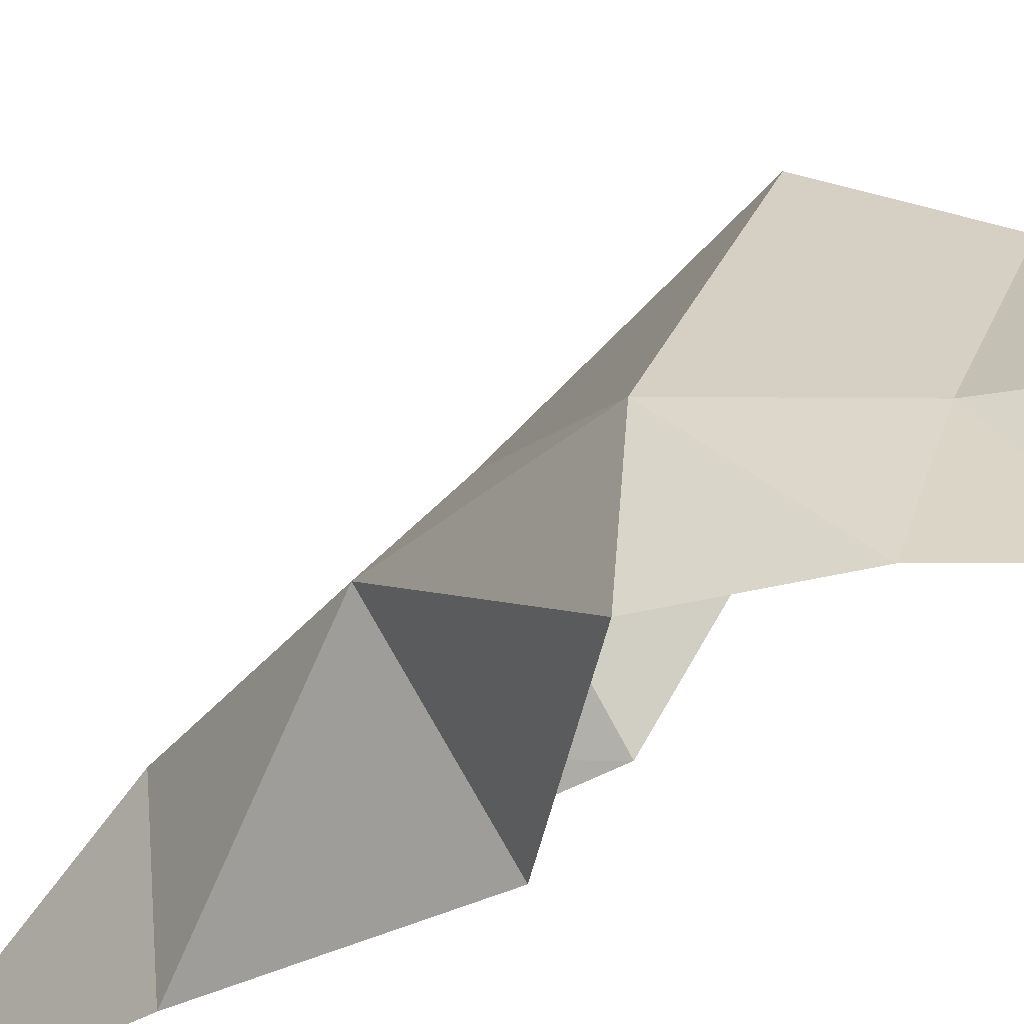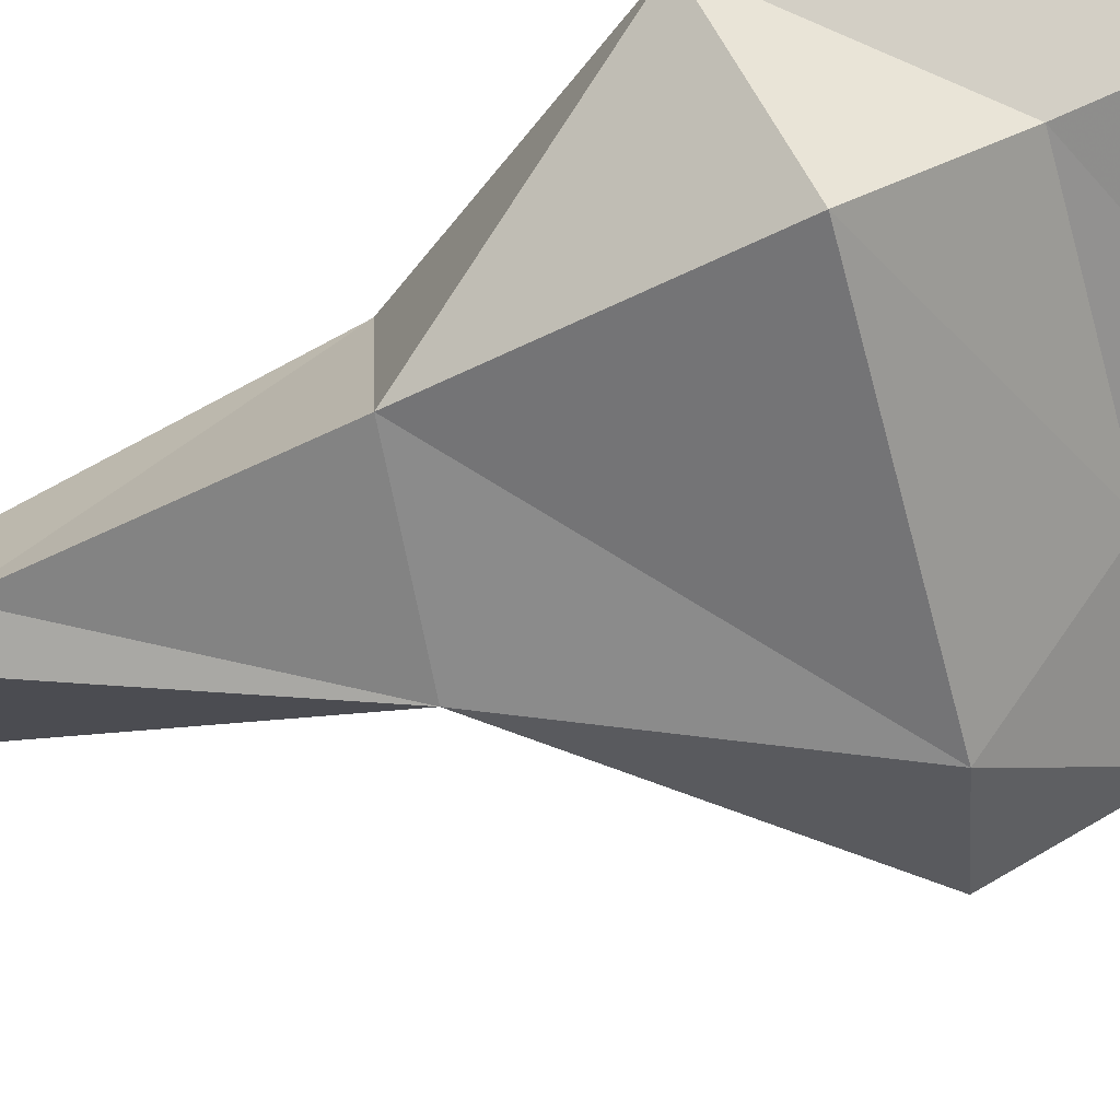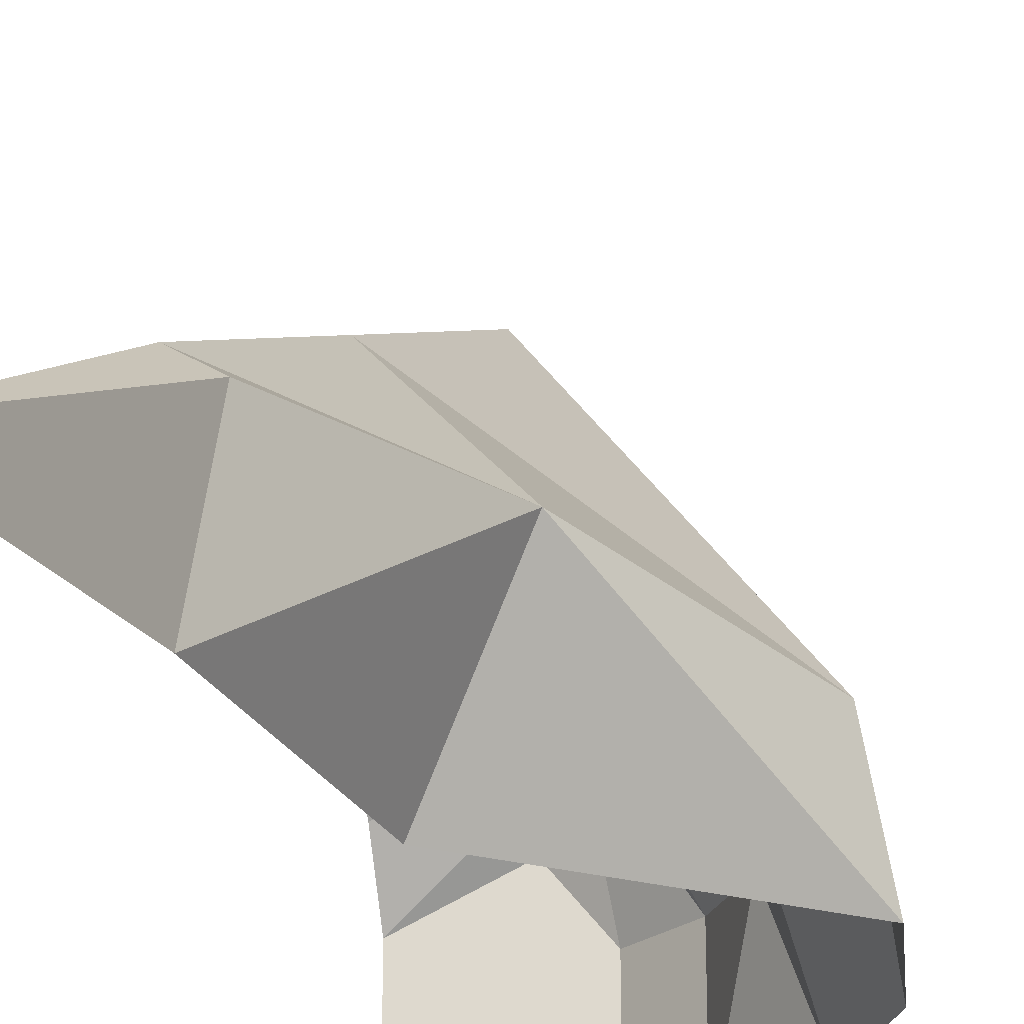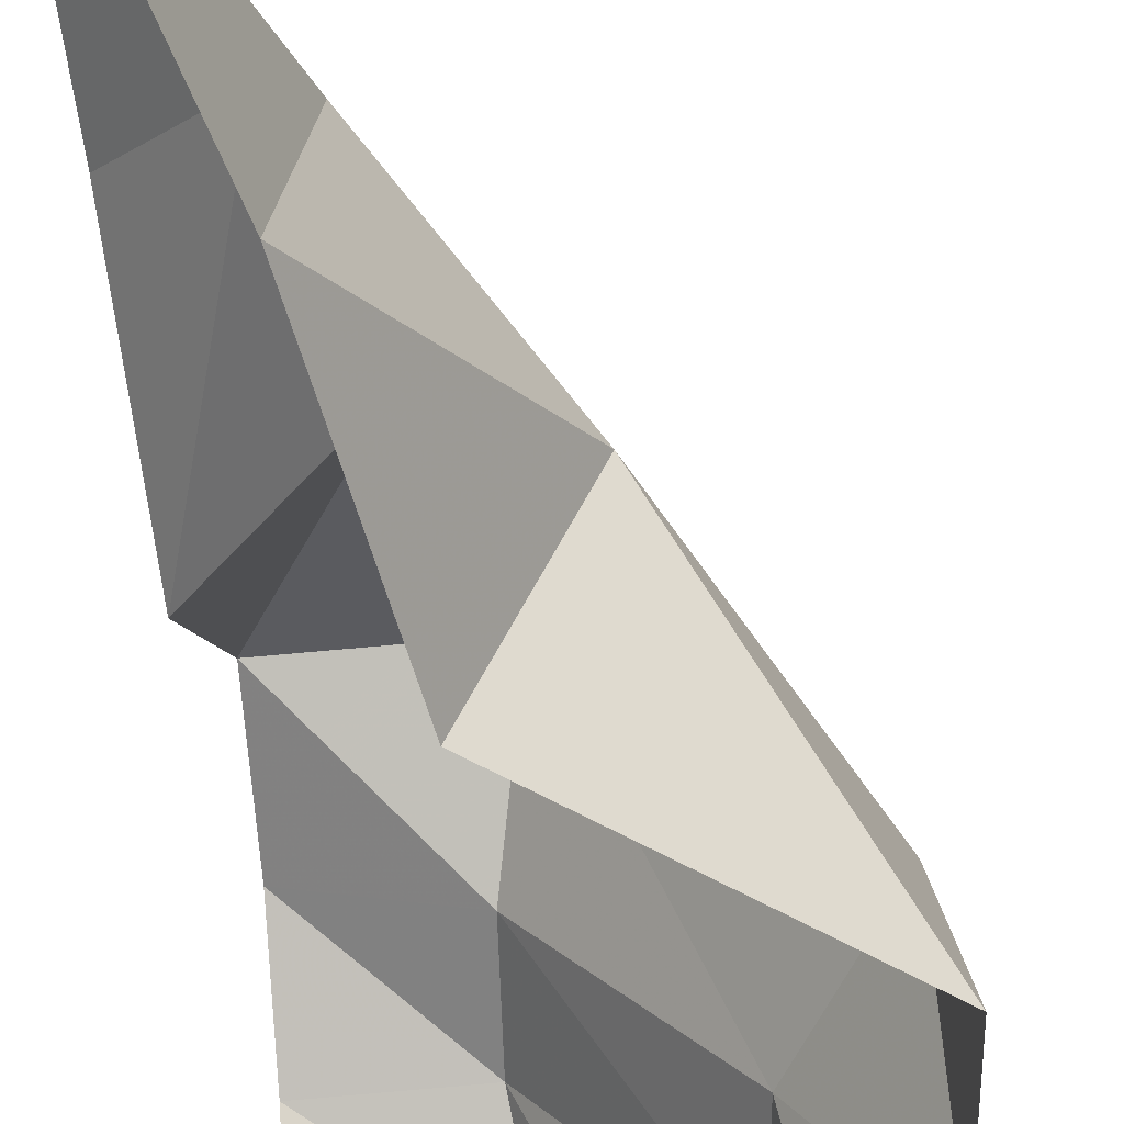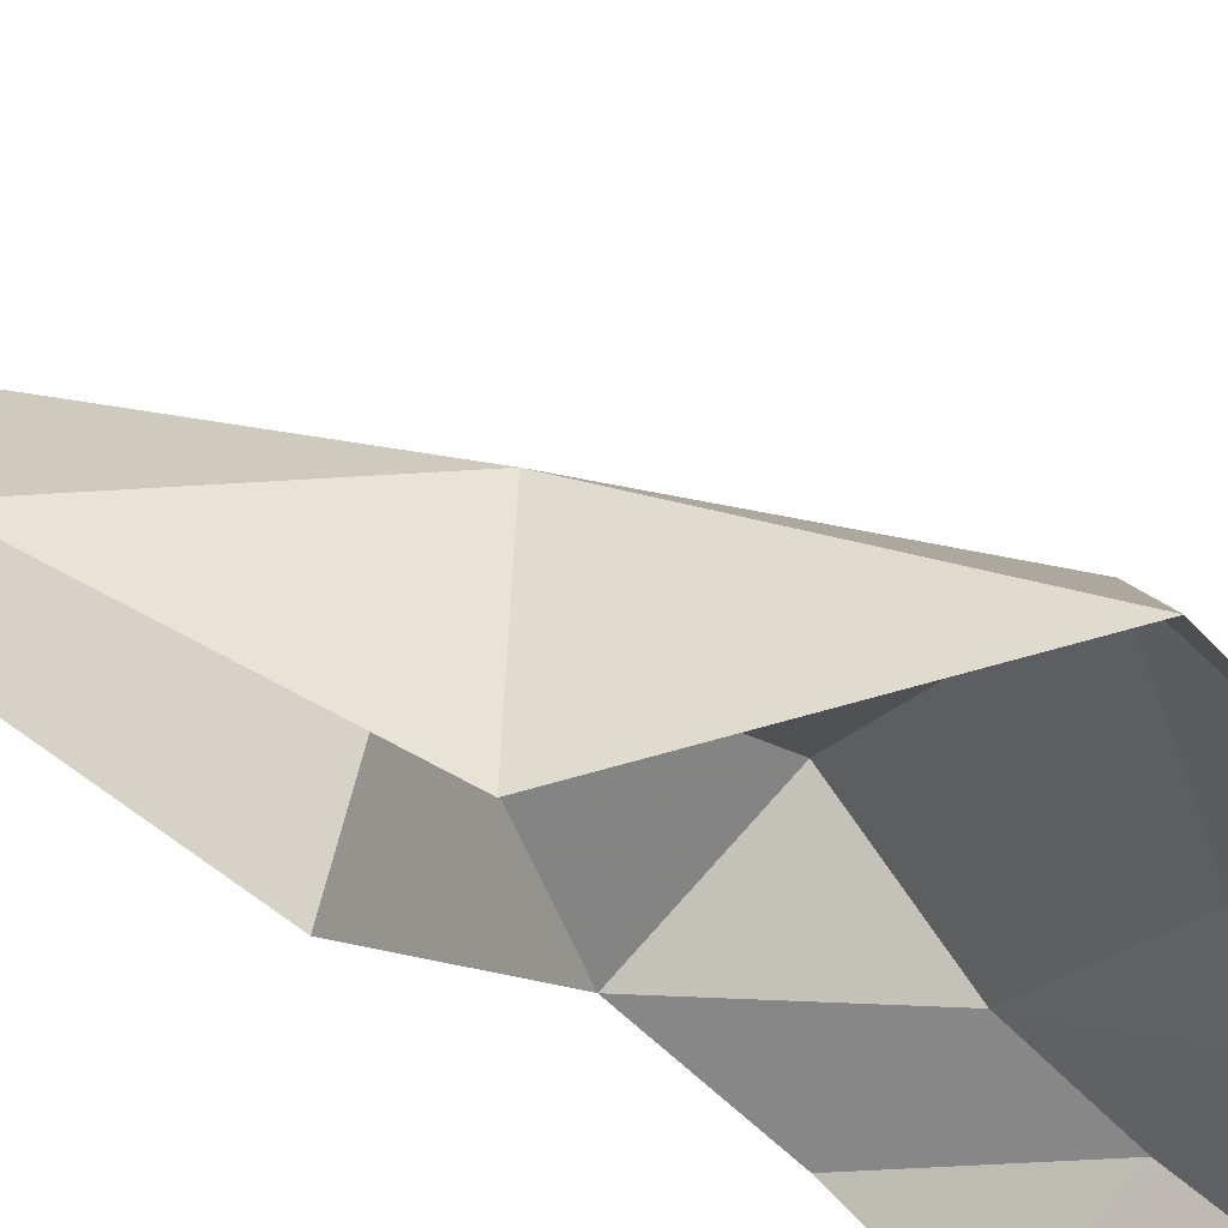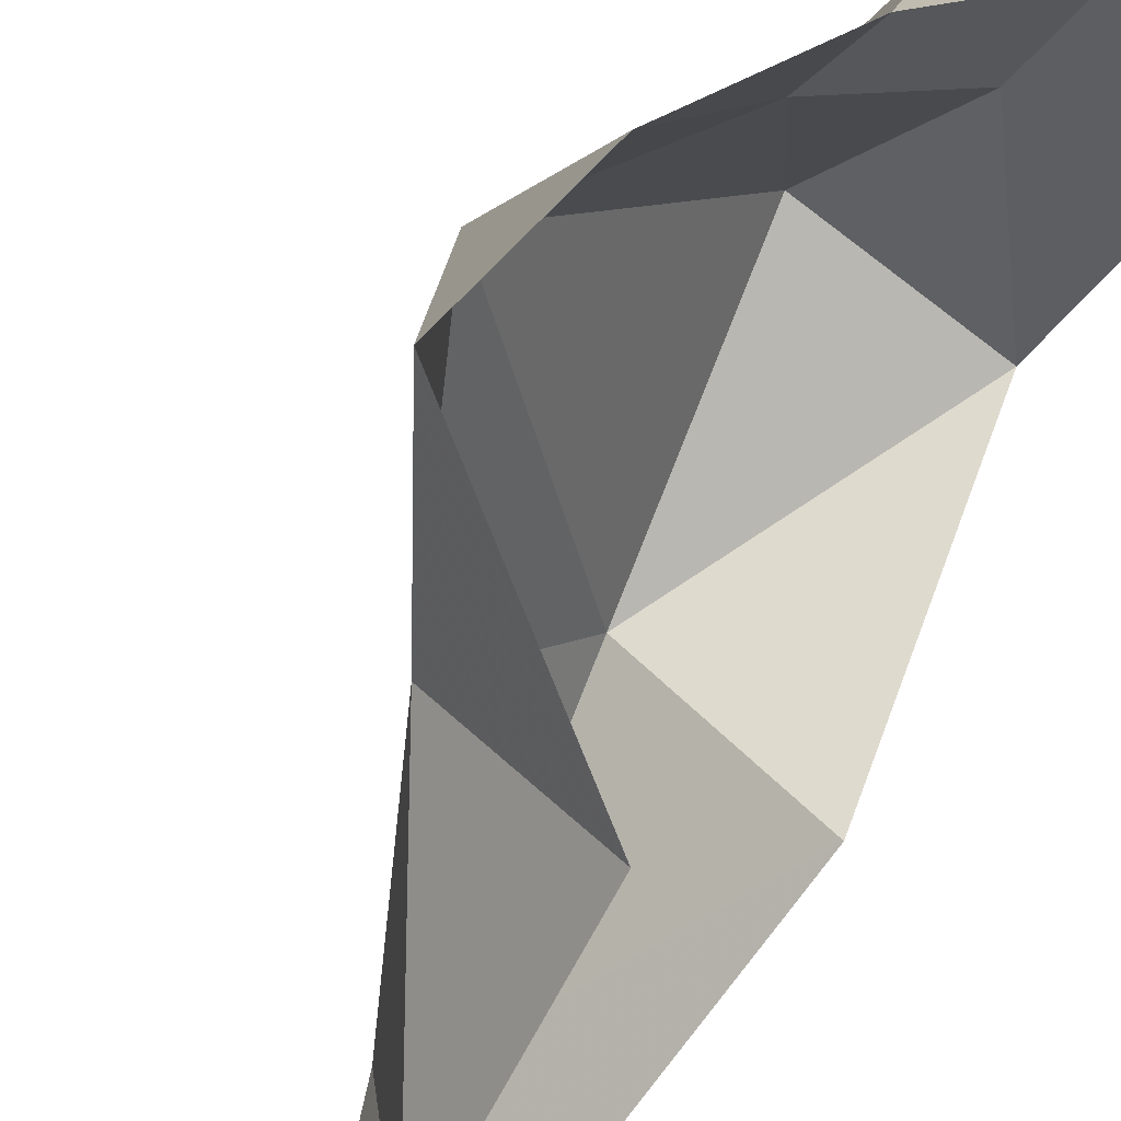
<metadata>
{"format":"obj","ext":"obj","renderer":"f3d","projection":"perspective","resolution":1024,"background":"white","views":[{"elev":-30.4,"azim":-63.1,"up":"+Z"},{"elev":66.9,"azim":-115.3,"up":"+Z"},{"elev":-25.7,"azim":-169.2,"up":"+Z"},{"elev":-60.6,"azim":-175.5,"up":"+Z"},{"elev":-75.9,"azim":-130.1,"up":"+Z"},{"elev":-58.1,"azim":-36.5,"up":"+Z"}]}
</metadata>
<code>
v 0.2266 -1.203 0.1797
v 0.2734 -1.438 0.0625
v 0.5 -1.195 0.1562
v 0.3047 -0.8281 -0.01562
v -0.1172 -1.195 -0.2656
v 0.02344 -1.438 -0.2578
v 0.03906 -1.625 -0.2734
v 0.2812 -1.625 0.04688
v 0.5 -1.438 0.1328
v 0.1172 -0.7969 -0.2266
v -0.1562 -1.195 -0.5
v -0.1328 -1.438 -0.5
v -0.03906 -1.625 -0.5
v 0.1172 -1.789 -0.5
v 0.1172 -1.789 -0.2578
v 0.2578 -1.789 -0.03906
v 0.5 -1.625 0.03906
v 0.3828 -0.4531 -0.2109
v 0.3203 -0.4531 -0.25
v 0.5 -0.9062 -0.2656
v 0.5 -0.4531 -0.3594
v 0.5 0 -0.5
v 0.3594 -0.4531 -0.5
v 0.2656 -0.9062 -0.5
v 0.2266 -1.875 -0.2578
v 0.3203 -1.875 -0.1406
v 0.5 -1.875 -0.2266
v 0.5 -1.789 -0.1172
v 0.2266 -1.875 -0.5
v 0.5 -1.875 -0.5
f 1 2 3
f 1 3 4
f 1 4 5
f 1 5 6
f 1 6 2
f 2 9 3
f 5 4 10
f 5 10 11
f 5 11 12
f 5 12 6
f 10 24 11
f 4 3 20
f 2 6 7
f 2 7 8
f 2 8 9
f 6 12 13
f 6 13 7
f 8 17 9
f 18 19 10
f 18 10 4
f 18 4 20
f 18 20 21
f 19 23 10
f 10 23 24
f 7 13 14
f 7 14 15
f 7 15 8
f 8 15 16
f 8 16 17
f 18 21 22
f 18 22 19
f 19 22 23
f 16 28 17
f 16 25 26
f 16 26 27
f 16 27 28
f 14 29 15
f 15 29 25
f 15 25 16
f 26 25 30
f 26 30 27
f 25 29 30

</code>
